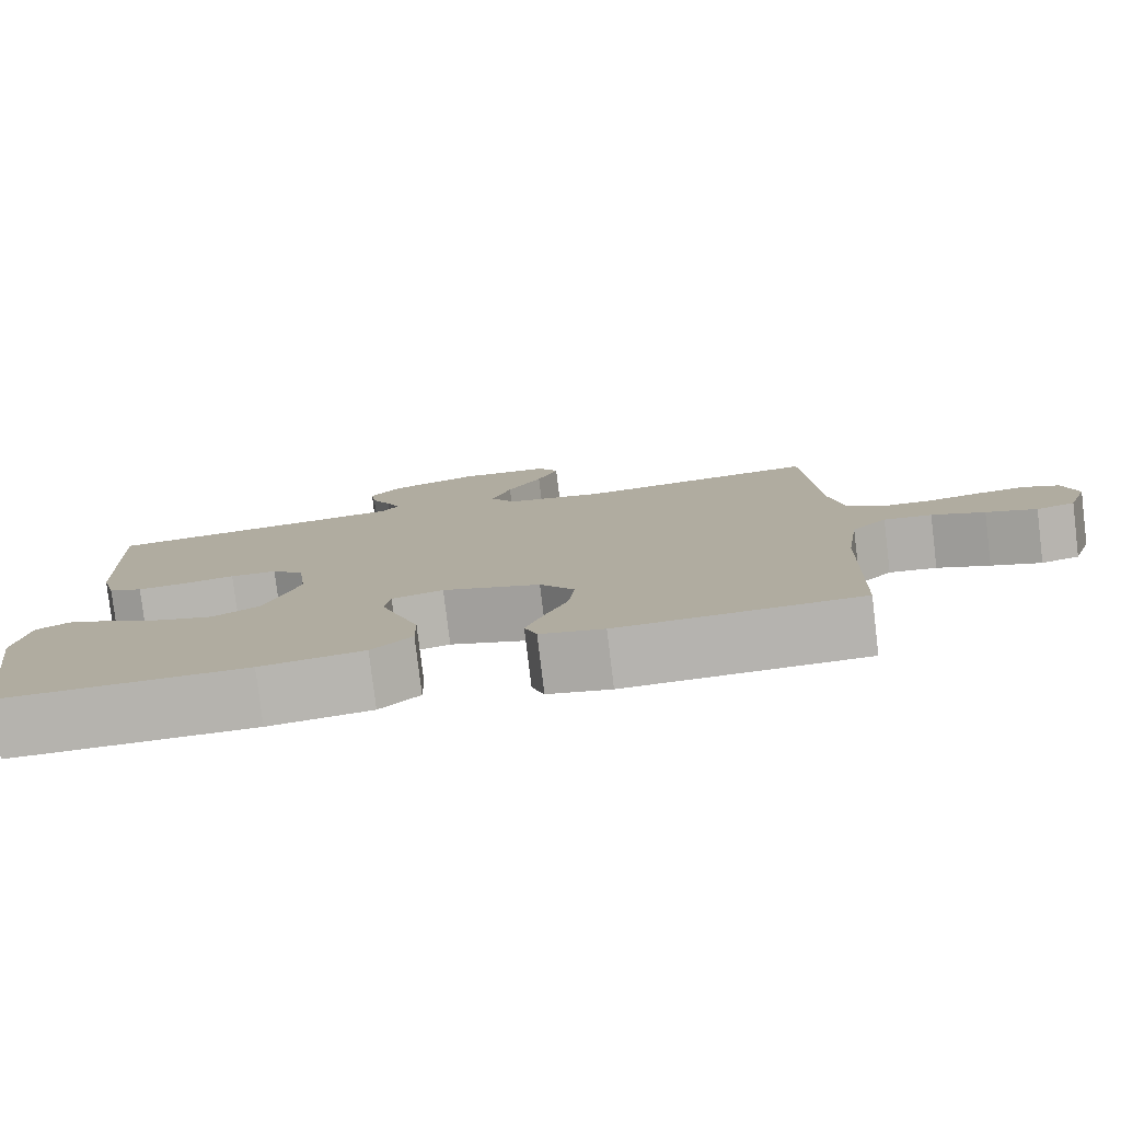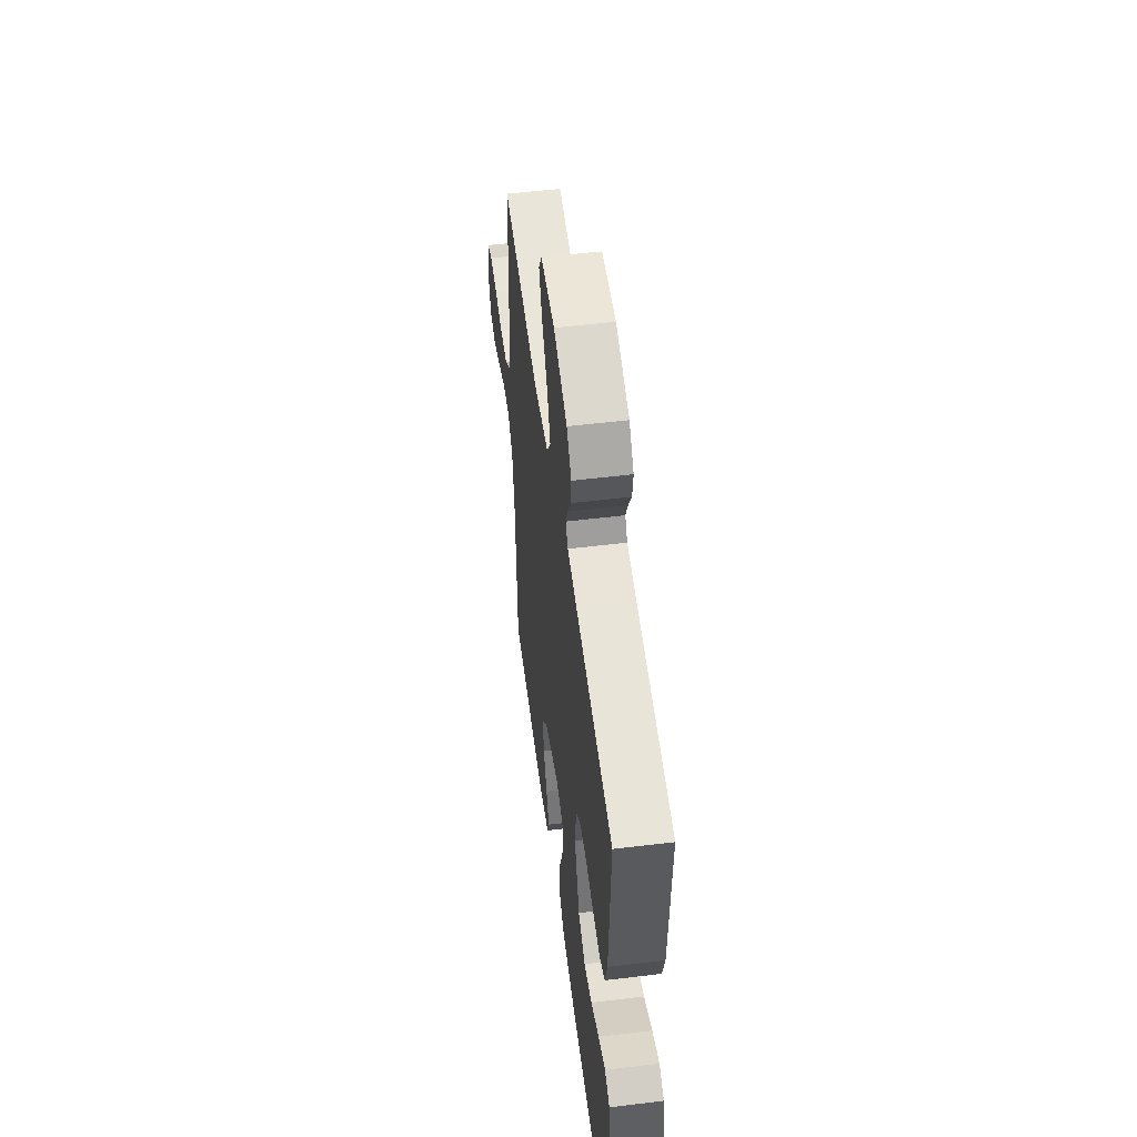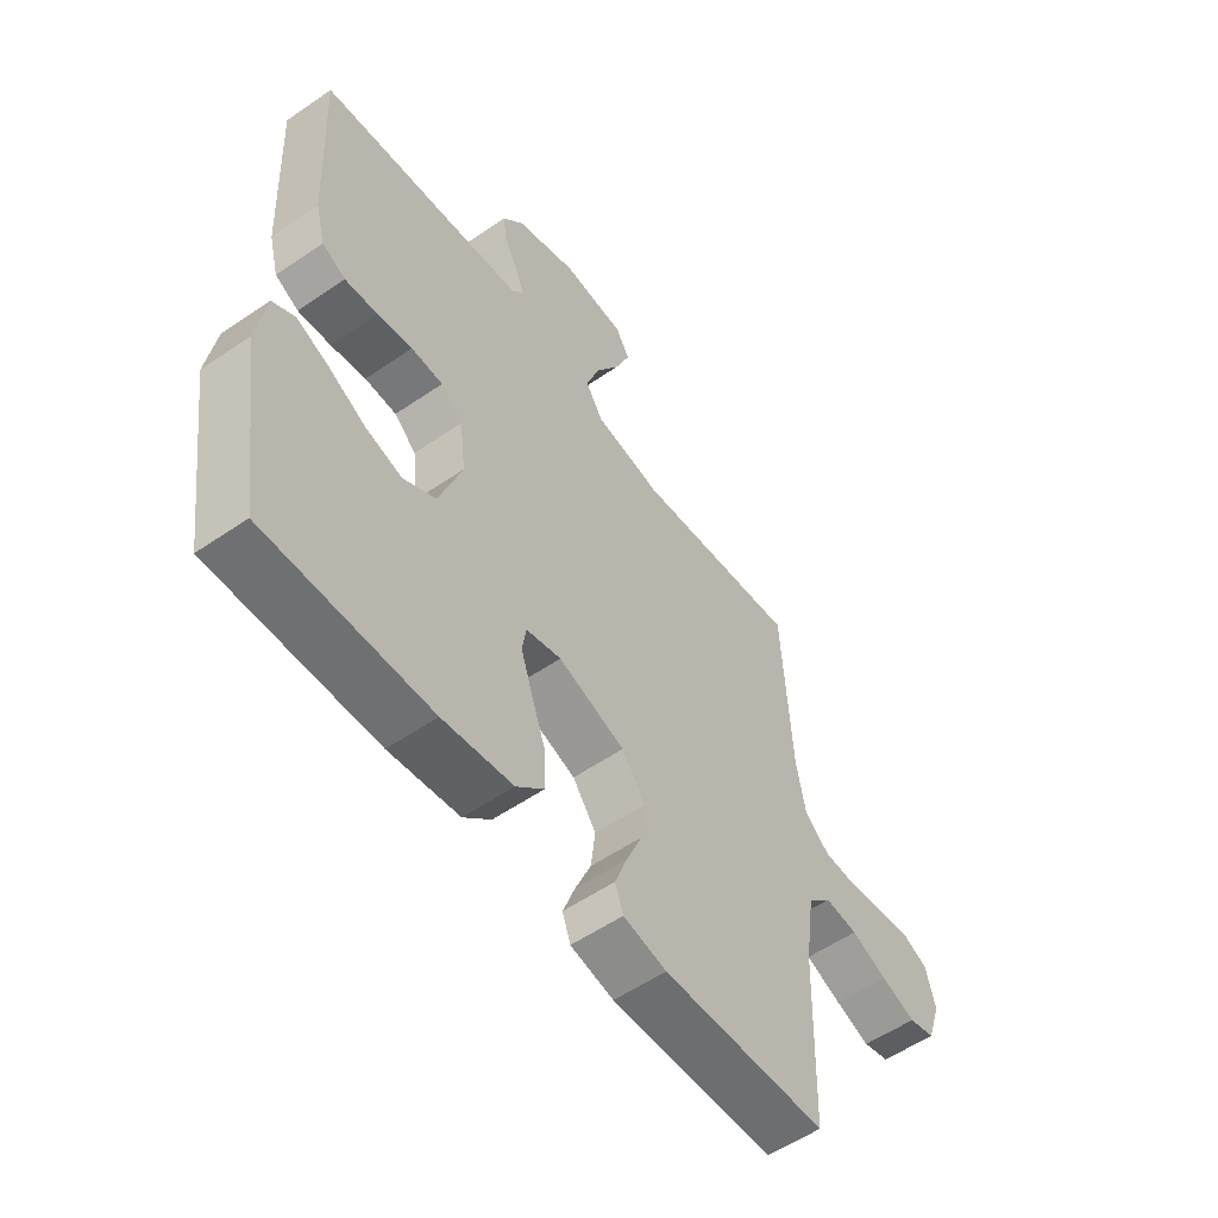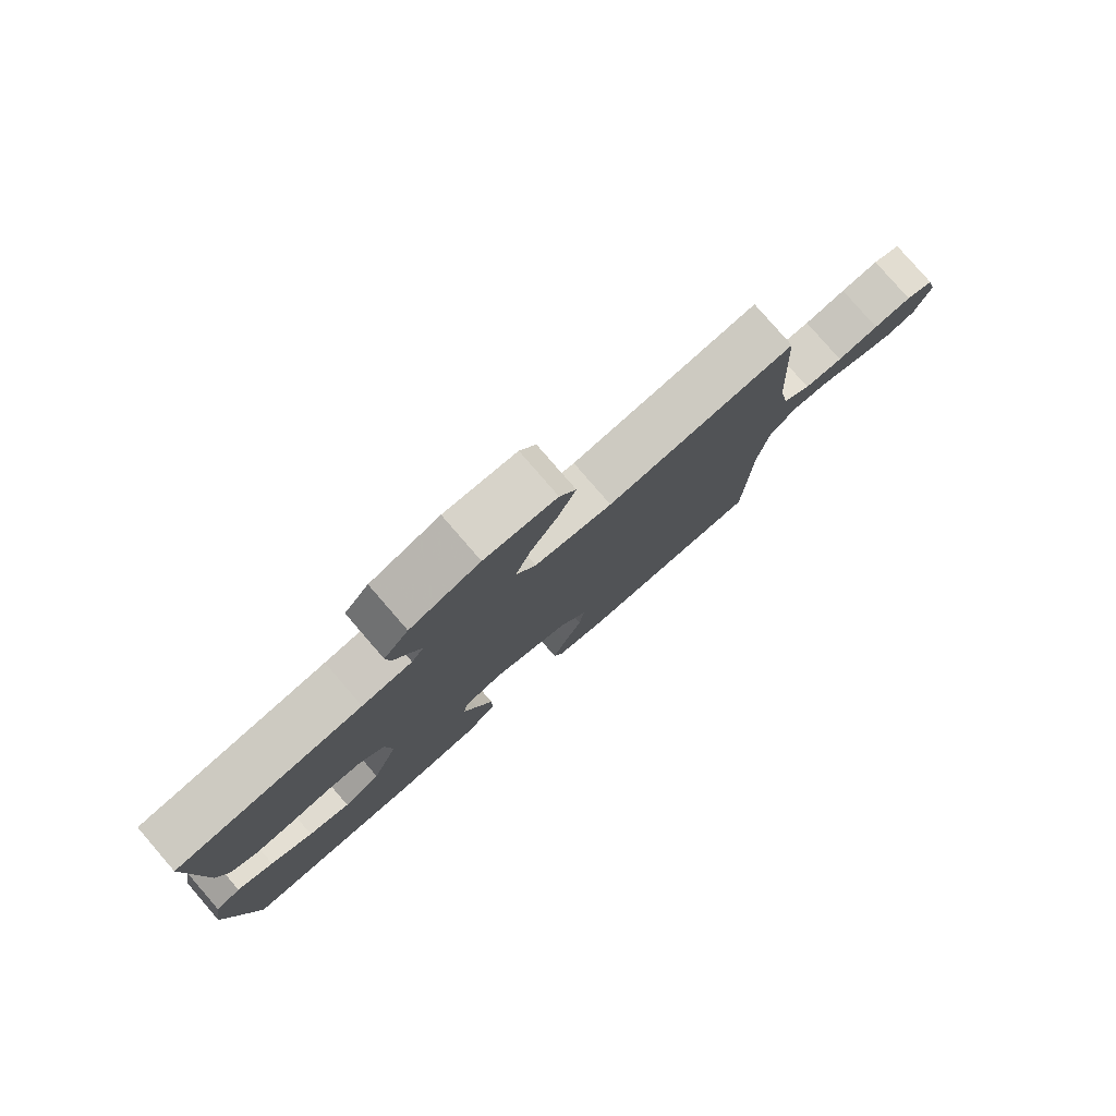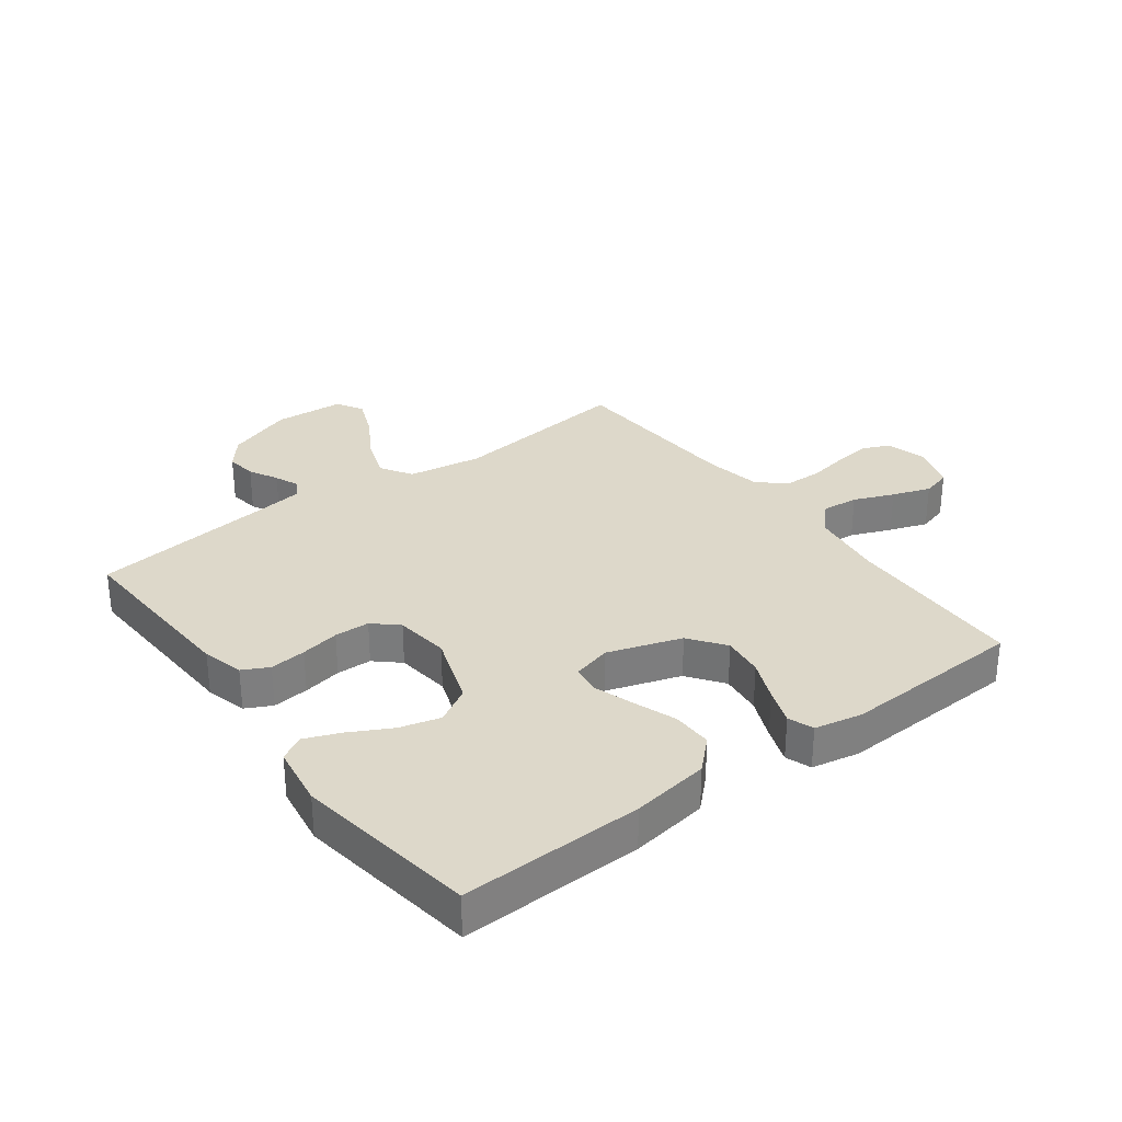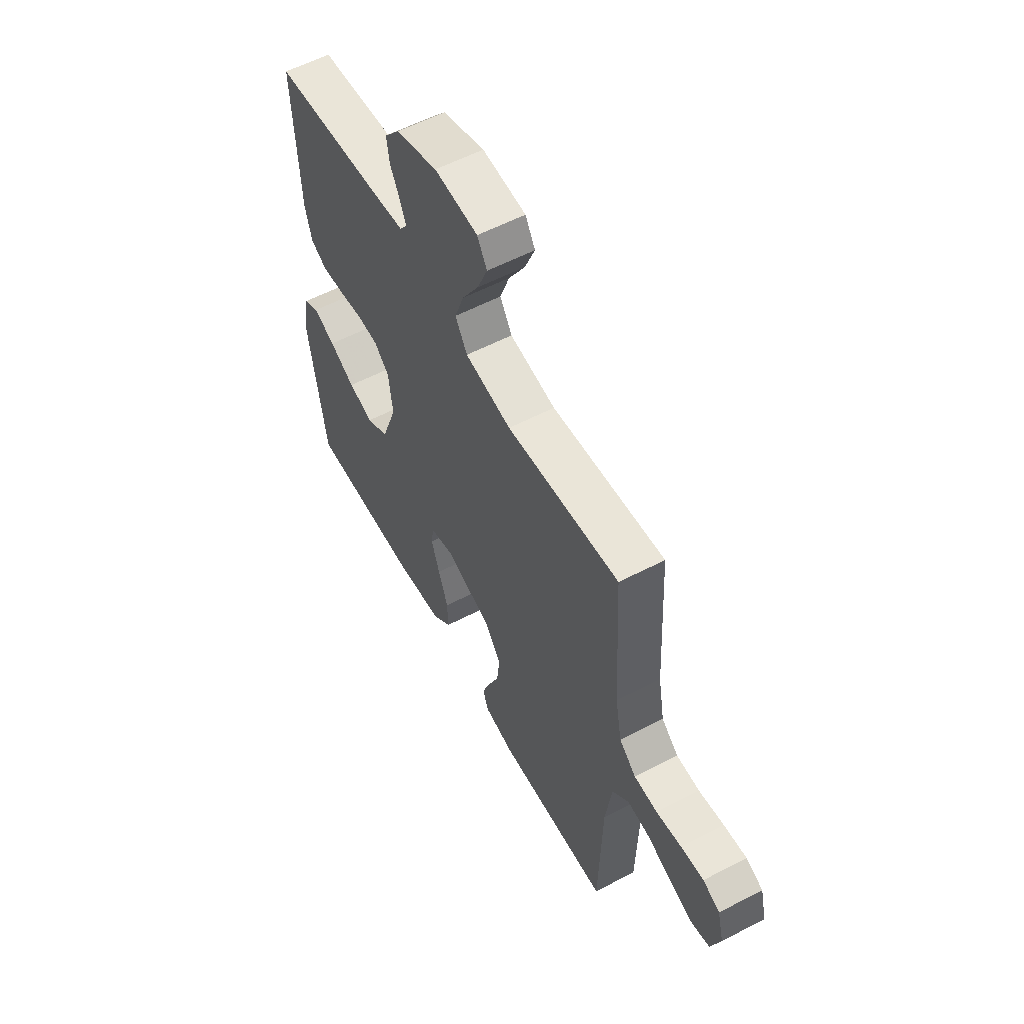
<metadata>
{"format":"obj","ext":"obj","renderer":"f3d","projection":"perspective","resolution":1024,"background":"white","views":[{"elev":-79.7,"azim":-173.1,"up":"+Z"},{"elev":53.8,"azim":82.6,"up":"+Z"},{"elev":-55.9,"azim":125.8,"up":"+Z"},{"elev":79.9,"azim":139.1,"up":"+Z"},{"elev":31.0,"azim":143.2,"up":"+Y"},{"elev":57.9,"azim":-118.3,"up":"+Z"}]}
</metadata>
<code>
v -0.5 0.07 -0.5
v -0.508 0.07 -0.2
v -0.525 0.07 -0.078
v -0.569 0.07 -0.033
v -0.629 0.07 -0.039
v -0.695 0.07 -0.066
v -0.758 0.07 -0.088
v -0.806 0.07 -0.075
v -0.831 0.07 0
v -0.814 0.07 0.067
v -0.769 0.07 0.087
v -0.708 0.07 0.08
v -0.641 0.07 0.068
v -0.579 0.07 0.07
v -0.534 0.07 0.108
v -0.517 0.07 0.2
v -0.5 0.07 0.5
v -0.2 0.07 0.466
v -0.077 0.07 0.486
v -0.045 0.07 0.538
v -0.07 0.07 0.608
v -0.114 0.07 0.682
v -0.141 0.07 0.748
v -0.115 0.07 0.792
v 0 0.07 0.8
v 0.111 0.07 0.761
v 0.15 0.07 0.713
v 0.143 0.07 0.663
v 0.118 0.07 0.615
v 0.101 0.07 0.574
v 0.12 0.07 0.546
v 0.2 0.07 0.535
v 0.5 0.07 0.5
v 0.486 0.07 0.2
v 0.468 0.07 0.132
v 0.425 0.07 0.11
v 0.365 0.07 0.116
v 0.301 0.07 0.128
v 0.243 0.07 0.126
v 0.203 0.07 0.09
v 0.192 0.07 0
v 0.234 0.07 -0.119
v 0.293 0.07 -0.153
v 0.36 0.07 -0.135
v 0.428 0.07 -0.099
v 0.487 0.07 -0.075
v 0.528 0.07 -0.098
v 0.544 0.07 -0.2
v 0.5 0.07 -0.5
v 0.2 0.07 -0.493
v 0.072 0.07 -0.474
v 0.022 0.07 -0.426
v 0.023 0.07 -0.36
v 0.049 0.07 -0.288
v 0.071 0.07 -0.222
v 0.064 0.07 -0.176
v 0 0.07 -0.159
v -0.122 0.07 -0.199
v -0.165 0.07 -0.258
v -0.157 0.07 -0.326
v -0.128 0.07 -0.394
v -0.106 0.07 -0.454
v -0.121 0.07 -0.496
v -0.2 0.07 -0.512
v -0.5 0 -0.5
v -0.508 0 -0.2
v -0.525 0 -0.078
v -0.569 0 -0.033
v -0.629 0 -0.039
v -0.695 0 -0.066
v -0.758 0 -0.088
v -0.806 0 -0.075
v -0.831 0 0
v -0.814 0 0.067
v -0.769 0 0.087
v -0.708 0 0.08
v -0.641 0 0.068
v -0.579 0 0.07
v -0.534 0 0.108
v -0.517 0 0.2
v -0.5 0 0.5
v -0.2 0 0.466
v -0.077 0 0.486
v -0.045 0 0.538
v -0.07 0 0.608
v -0.114 0 0.682
v -0.141 0 0.748
v -0.115 0 0.792
v 0 0 0.8
v 0.111 0 0.761
v 0.15 0 0.713
v 0.143 0 0.663
v 0.118 0 0.615
v 0.101 0 0.574
v 0.12 0 0.546
v 0.2 0 0.535
v 0.5 0 0.5
v 0.486 0 0.2
v 0.468 0 0.132
v 0.425 0 0.11
v 0.365 0 0.116
v 0.301 0 0.128
v 0.243 0 0.126
v 0.203 0 0.09
v 0.192 0 0
v 0.234 0 -0.119
v 0.293 0 -0.153
v 0.36 0 -0.135
v 0.428 0 -0.099
v 0.487 0 -0.075
v 0.528 0 -0.098
v 0.544 0 -0.2
v 0.5 0 -0.5
v 0.2 0 -0.493
v 0.072 0 -0.474
v 0.022 0 -0.426
v 0.023 0 -0.36
v 0.049 0 -0.288
v 0.071 0 -0.222
v 0.064 0 -0.176
v 0 0 -0.159
v -0.122 0 -0.199
v -0.165 0 -0.258
v -0.157 0 -0.326
v -0.128 0 -0.394
v -0.106 0 -0.454
v -0.121 0 -0.496
v -0.2 0 -0.512
f 63 64 1 2
f 60 61 62 63
f 60 63 2 3
f 59 60 3 4
f 58 59 4
f 57 58 4
f 51 52 53 54
f 51 54 55
f 50 51 55
f 49 50 55 56
f 44 45 46 47
f 43 44 47 48
f 35 36 37 38
f 33 34 35 38
f 32 33 38 39
f 31 32 39 40
f 26 27 28 29
f 26 29 30
f 25 26 30
f 24 25 30
f 21 22 23 24
f 20 21 24 30
f 19 20 30 31
f 16 17 18
f 15 16 18 19
f 14 15 19 31
f 10 11 12 13
f 8 9 10 13
f 8 13 14
f 5 6 7 8
f 5 8 14
f 4 5 14 31
f 43 48 49 56
f 42 43 56 57
f 41 42 57 4
f 4 31 40 41
f 66 65 128 127
f 127 126 125 124
f 67 66 127 124
f 68 67 124 123
f 68 123 122
f 68 122 121
f 118 117 116 115
f 119 118 115
f 119 115 114
f 120 119 114 113
f 111 110 109 108
f 112 111 108 107
f 102 101 100 99
f 102 99 98 97
f 103 102 97 96
f 104 103 96 95
f 93 92 91 90
f 94 93 90
f 94 90 89
f 94 89 88
f 88 87 86 85
f 94 88 85 84
f 95 94 84 83
f 82 81 80
f 83 82 80 79
f 95 83 79 78
f 77 76 75 74
f 77 74 73 72
f 78 77 72
f 72 71 70 69
f 78 72 69
f 95 78 69 68
f 120 113 112 107
f 121 120 107 106
f 68 121 106 105
f 105 104 95 68
f 1 65 66 2
f 2 66 67 3
f 3 67 68 4
f 4 68 69 5
f 5 69 70 6
f 6 70 71 7
f 7 71 72 8
f 8 72 73 9
f 9 73 74 10
f 10 74 75 11
f 11 75 76 12
f 12 76 77 13
f 13 77 78 14
f 14 78 79 15
f 15 79 80 16
f 16 80 81 17
f 17 81 82 18
f 18 82 83 19
f 19 83 84 20
f 20 84 85 21
f 21 85 86 22
f 22 86 87 23
f 23 87 88 24
f 24 88 89 25
f 25 89 90 26
f 26 90 91 27
f 27 91 92 28
f 28 92 93 29
f 29 93 94 30
f 30 94 95 31
f 31 95 96 32
f 32 96 97 33
f 33 97 98 34
f 34 98 99 35
f 35 99 100 36
f 36 100 101 37
f 37 101 102 38
f 38 102 103 39
f 39 103 104 40
f 40 104 105 41
f 41 105 106 42
f 42 106 107 43
f 43 107 108 44
f 44 108 109 45
f 45 109 110 46
f 46 110 111 47
f 47 111 112 48
f 48 112 113 49
f 49 113 114 50
f 50 114 115 51
f 51 115 116 52
f 52 116 117 53
f 53 117 118 54
f 54 118 119 55
f 55 119 120 56
f 56 120 121 57
f 57 121 122 58
f 58 122 123 59
f 59 123 124 60
f 60 124 125 61
f 61 125 126 62
f 62 126 127 63
f 63 127 128 64
f 64 128 65 1

</code>
